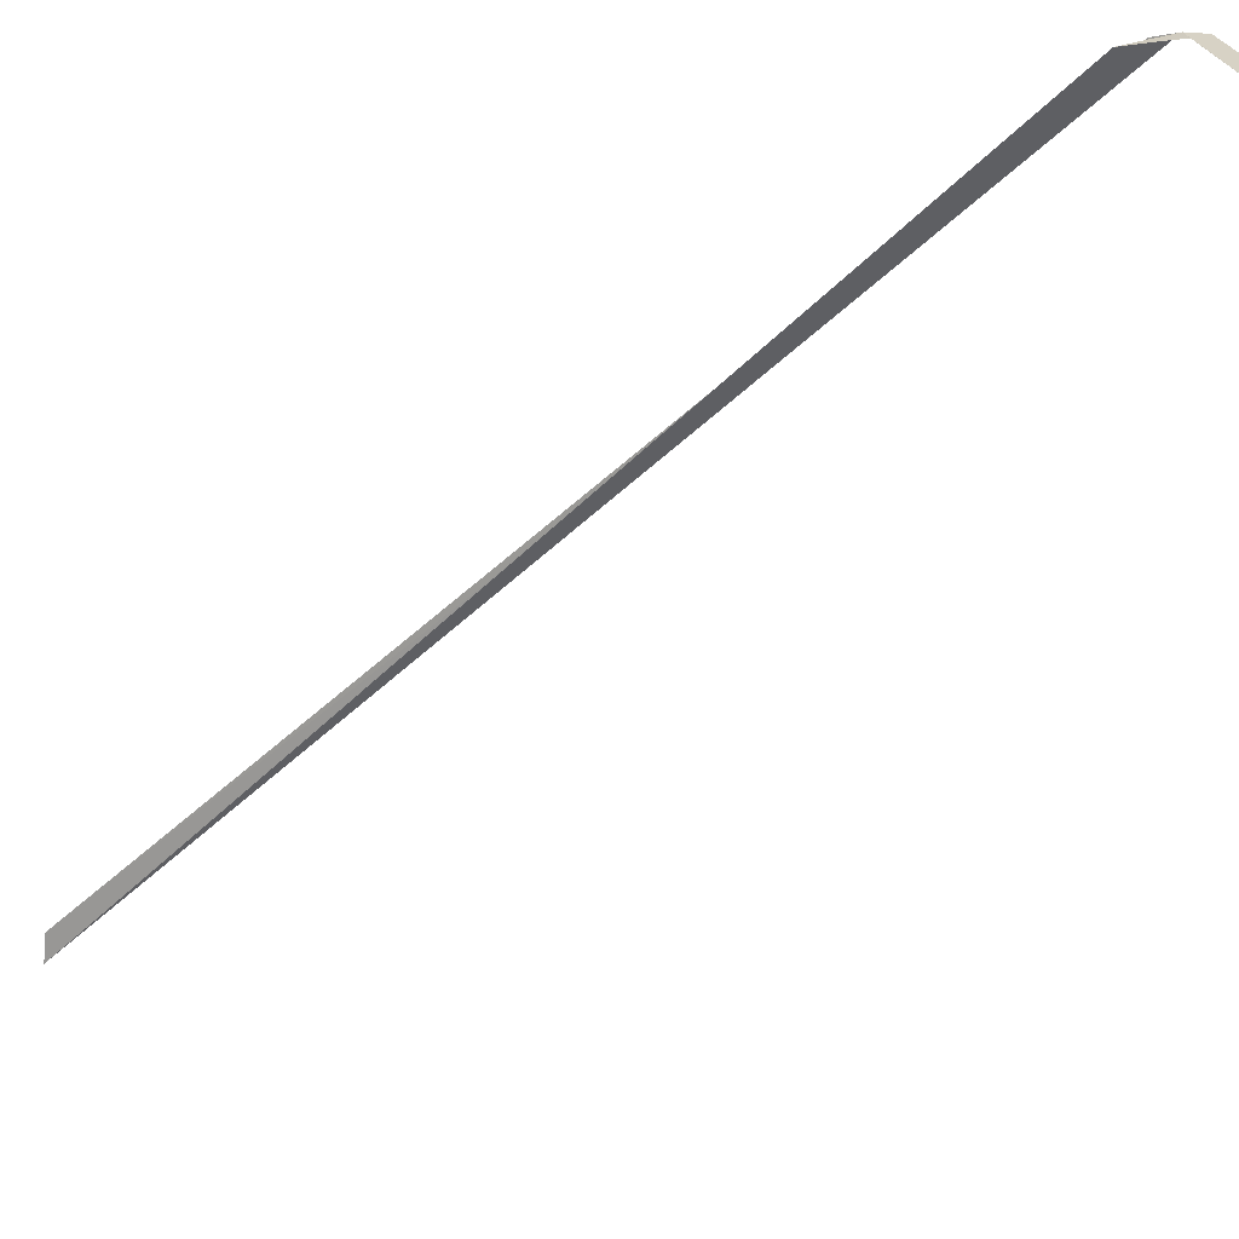
<metadata>
{"format":"obj","ext":"obj","renderer":"f3d","projection":"perspective","resolution":1024,"background":"white","views":[{"elev":-59.7,"azim":-18.7,"up":"+Z"}]}
</metadata>
<code>
v 80.97 62.25 44.97
v 80.33 62.61 44.88
v 80.72 62.37 44.8
v 81.01 62.21 44.72
v 72.63 78.29 45.72
v 72.52 77.89 45.81
v 80.67 62.45 45.04
v 81.25 62.15 44.9
v 82.21 61.63 41.34
v 82.1 61.69 40.82
f 1 3 4
f 1 6 5
f 1 7 6
f 1 9 8
f 1 5 2
f 1 10 9
f 1 4 10
f 1 8 7
f 1 2 3

</code>
